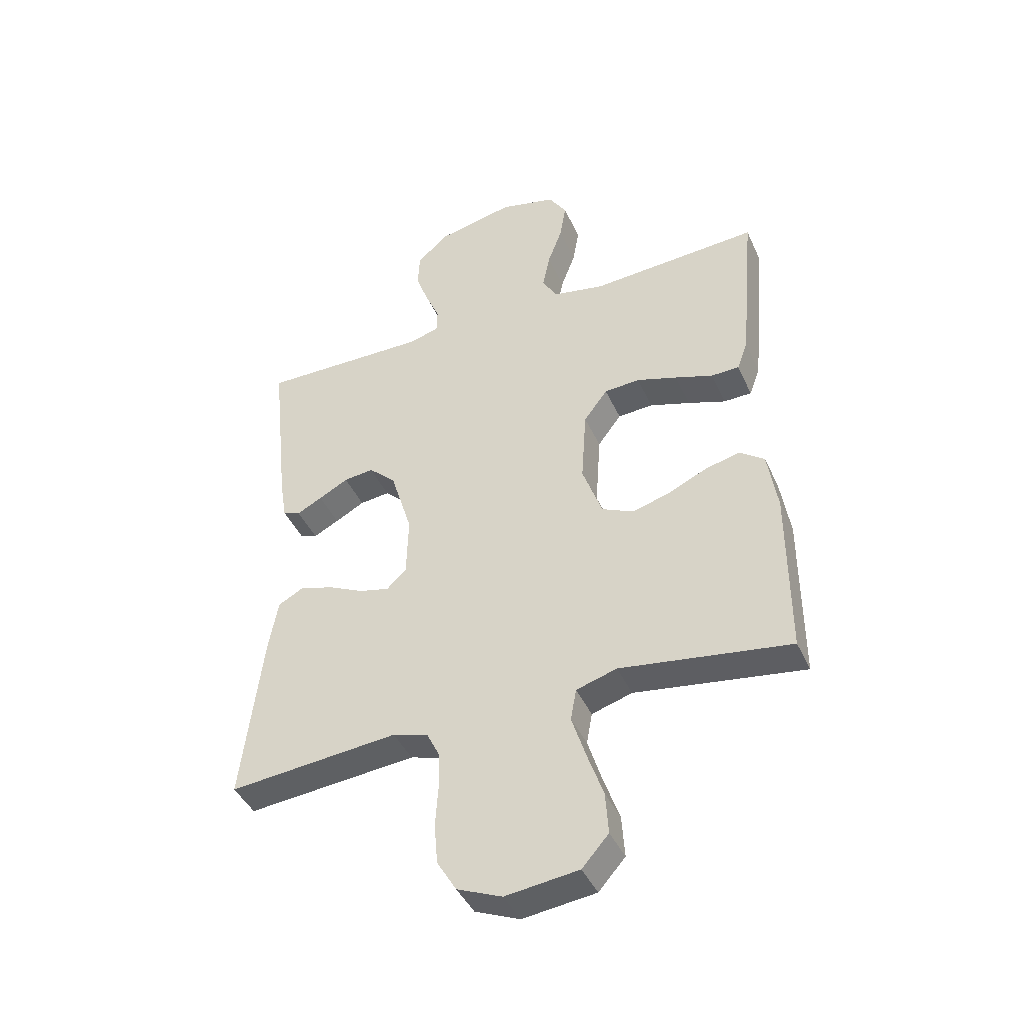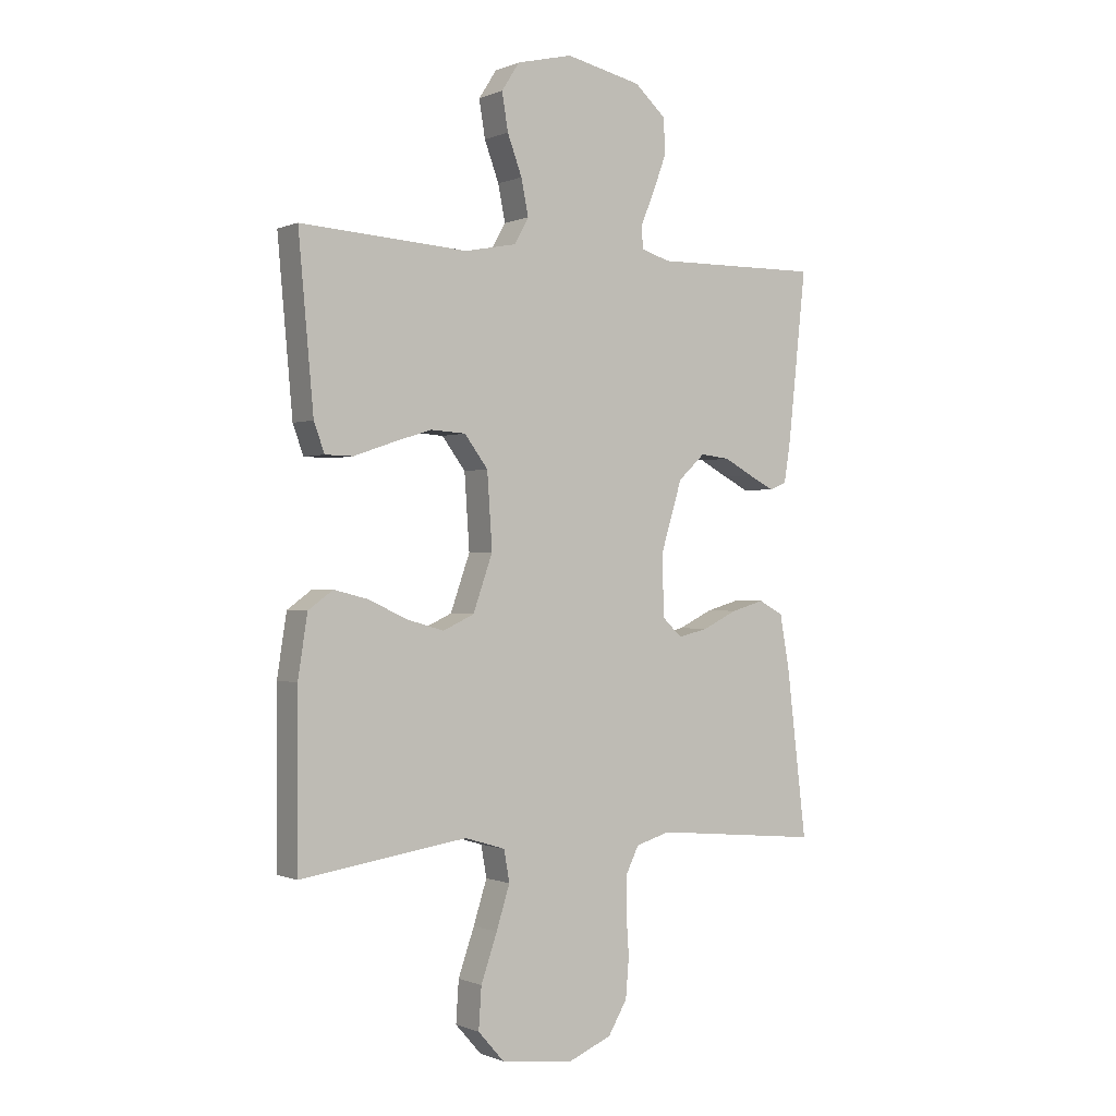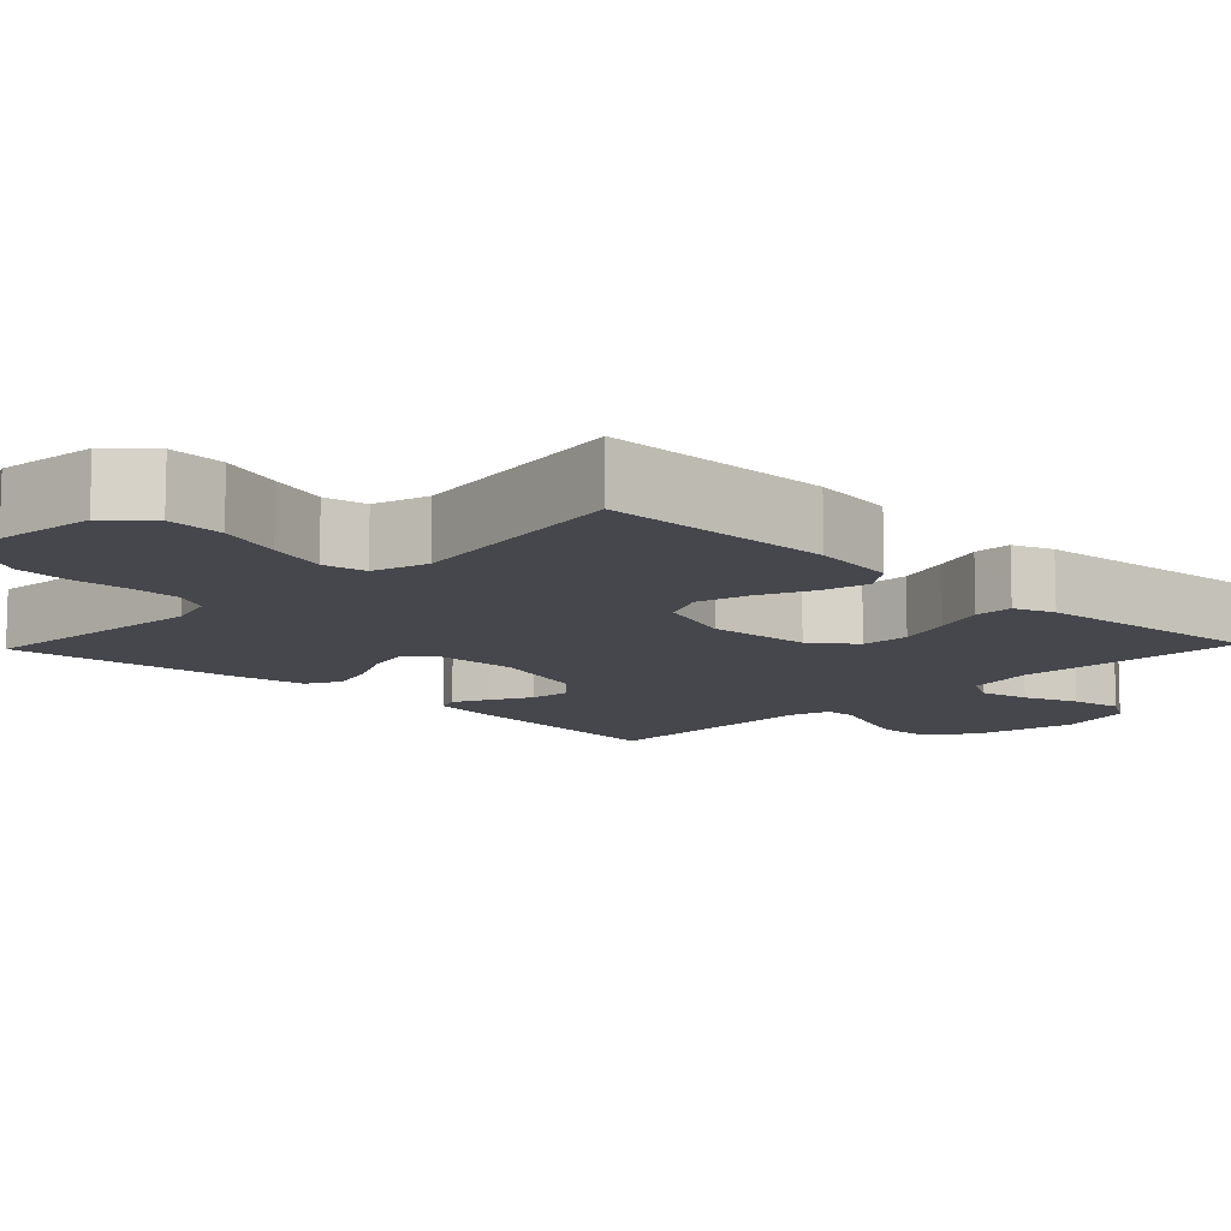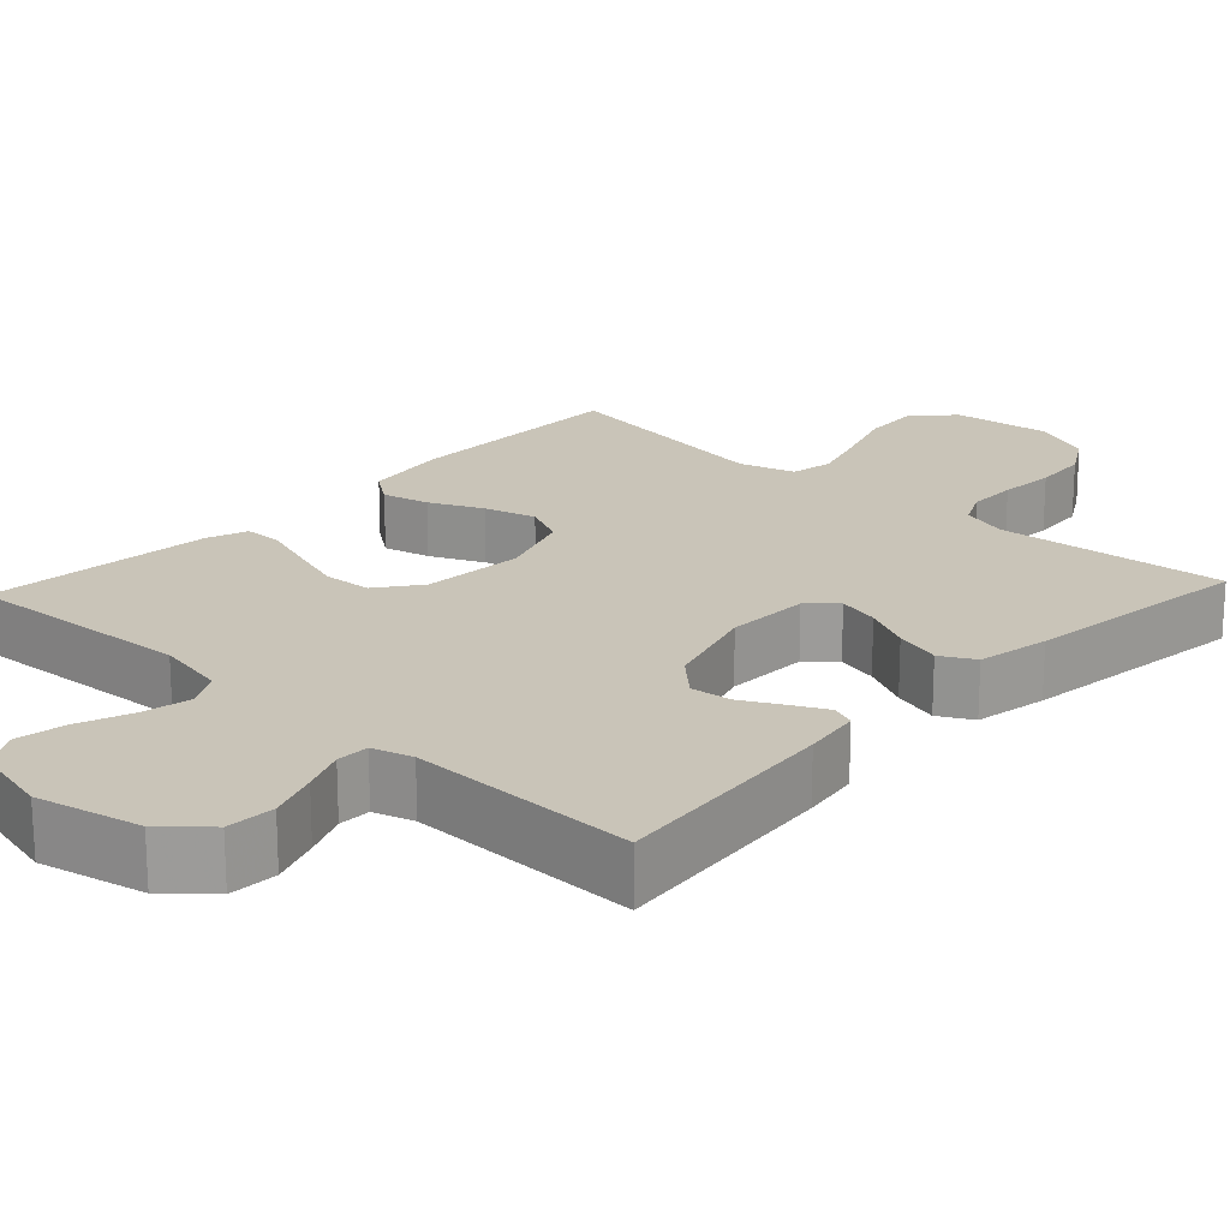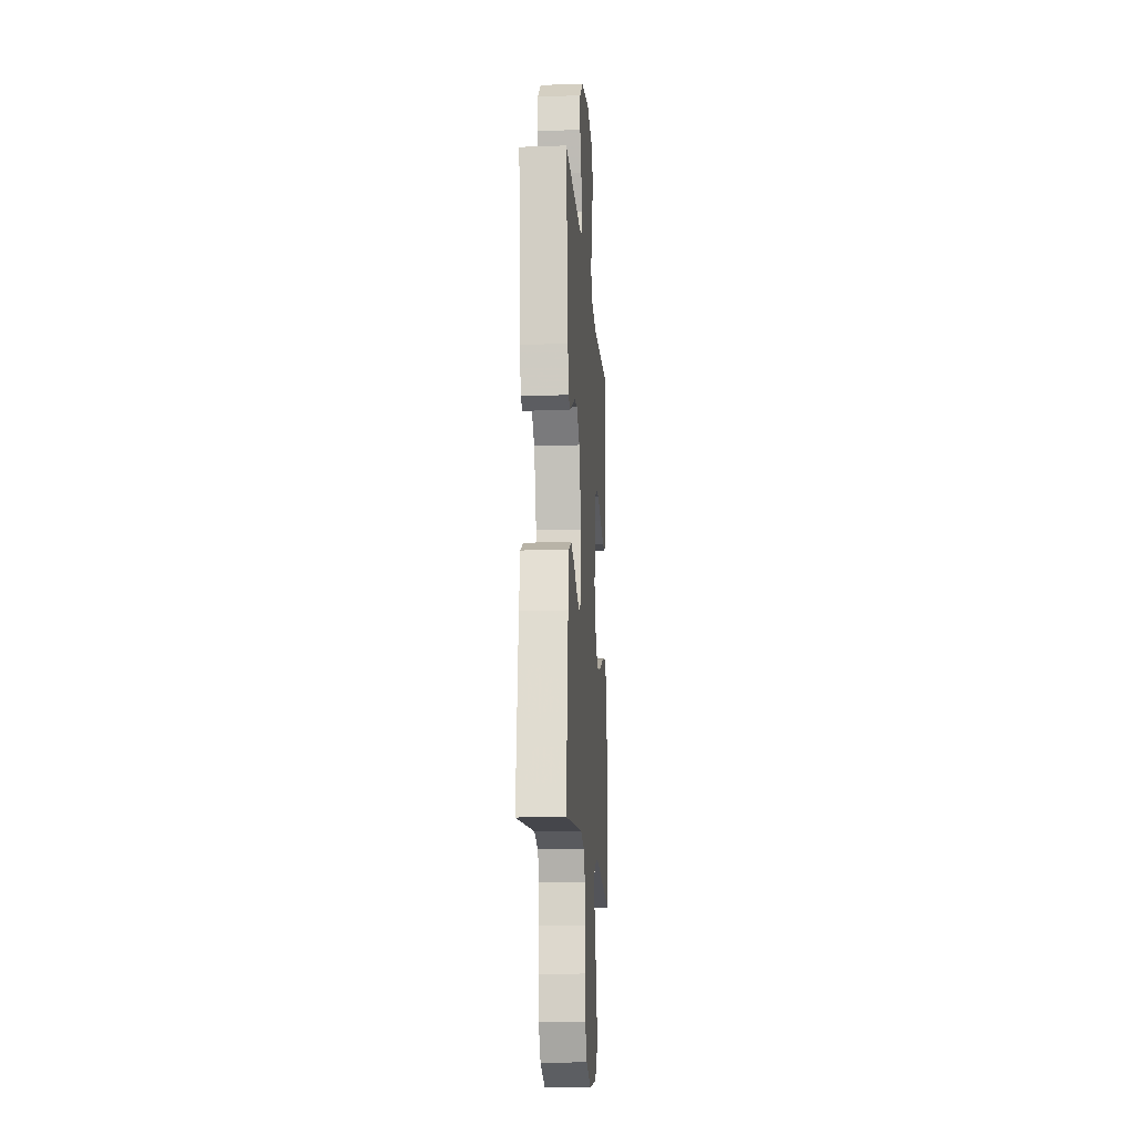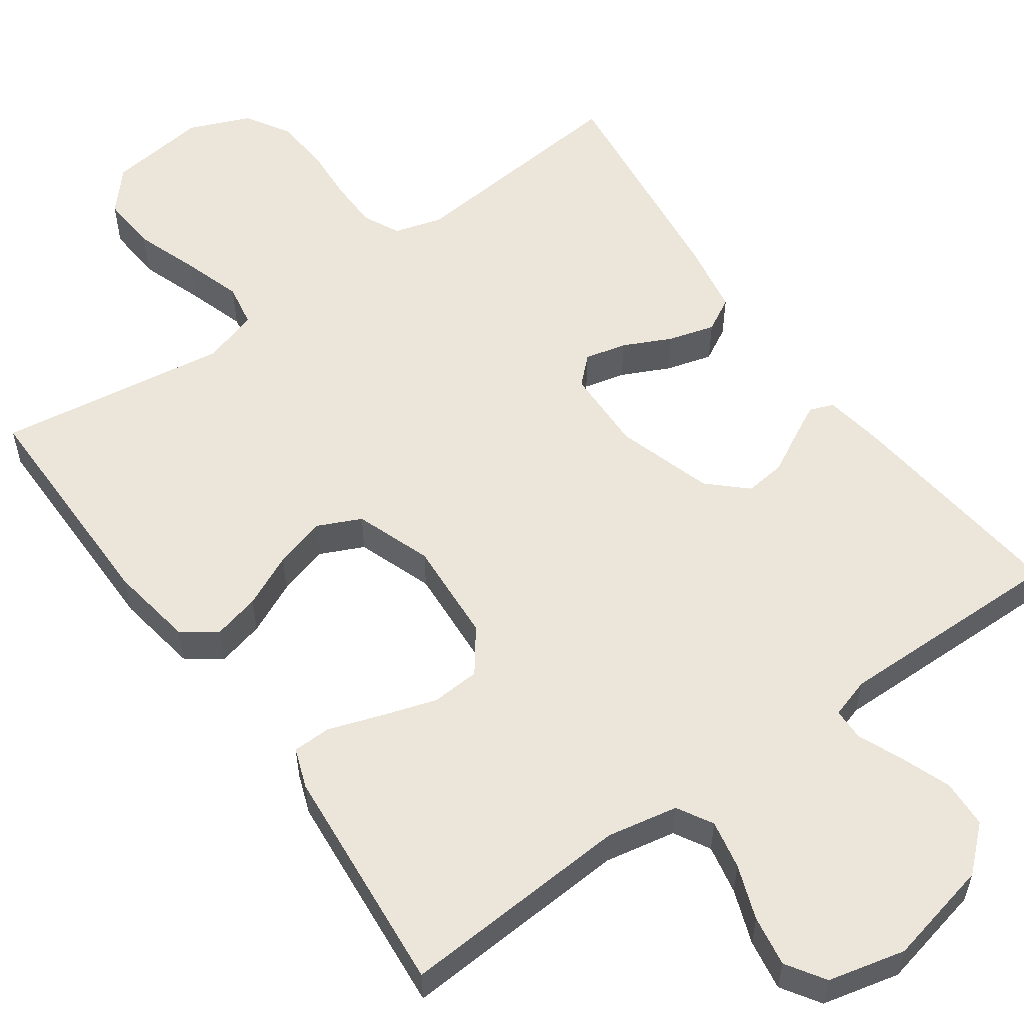
<metadata>
{"format":"obj","ext":"obj","renderer":"f3d","projection":"perspective","resolution":1024,"background":"white","views":[{"elev":-42.7,"azim":-156.8,"up":"+Z"},{"elev":-0.4,"azim":-33.8,"up":"+Z"},{"elev":-11.0,"azim":-133.7,"up":"+Y"},{"elev":20.2,"azim":43.1,"up":"+Y"},{"elev":-15.5,"azim":94.2,"up":"+Z"},{"elev":56.1,"azim":-35.6,"up":"+Y"}]}
</metadata>
<code>
v -0.5 0.07 -0.5
v -0.5 0.07 -0.2
v -0.483 0.07 -0.091
v -0.439 0.07 -0.059
v -0.378 0.07 -0.074
v -0.309 0.07 -0.106
v -0.242 0.07 -0.125
v -0.186 0.07 -0.099
v -0.151 0.07 0
v -0.16 0.07 0.133
v -0.202 0.07 0.189
v -0.265 0.07 0.193
v -0.337 0.07 0.17
v -0.404 0.07 0.147
v -0.454 0.07 0.148
v -0.473 0.07 0.2
v -0.5 0.07 0.5
v -0.2 0.07 0.481
v -0.108 0.07 0.499
v -0.082 0.07 0.545
v -0.095 0.07 0.609
v -0.121 0.07 0.679
v -0.132 0.07 0.745
v -0.1 0.07 0.795
v 0 0.07 0.819
v 0.136 0.07 0.789
v 0.192 0.07 0.739
v 0.195 0.07 0.676
v 0.171 0.07 0.611
v 0.147 0.07 0.554
v 0.148 0.07 0.512
v 0.2 0.07 0.496
v 0.5 0.07 0.5
v 0.468 0.07 0.2
v 0.456 0.07 0.125
v 0.425 0.07 0.113
v 0.38 0.07 0.136
v 0.328 0.07 0.164
v 0.275 0.07 0.17
v 0.227 0.07 0.125
v 0.189 0.07 0
v 0.192 0.07 -0.109
v 0.227 0.07 -0.142
v 0.281 0.07 -0.129
v 0.343 0.07 -0.099
v 0.403 0.07 -0.082
v 0.447 0.07 -0.106
v 0.464 0.07 -0.2
v 0.5 0.07 -0.5
v 0.2 0.07 -0.472
v 0.138 0.07 -0.49
v 0.115 0.07 -0.537
v 0.114 0.07 -0.602
v 0.119 0.07 -0.675
v 0.113 0.07 -0.746
v 0.079 0.07 -0.803
v 0 0.07 -0.836
v -0.129 0.07 -0.82
v -0.176 0.07 -0.767
v -0.171 0.07 -0.693
v -0.142 0.07 -0.61
v -0.118 0.07 -0.534
v -0.128 0.07 -0.478
v -0.2 0.07 -0.456
v -0.5 0 -0.5
v -0.5 0 -0.2
v -0.483 0 -0.091
v -0.439 0 -0.059
v -0.378 0 -0.074
v -0.309 0 -0.106
v -0.242 0 -0.125
v -0.186 0 -0.099
v -0.151 0 0
v -0.16 0 0.133
v -0.202 0 0.189
v -0.265 0 0.193
v -0.337 0 0.17
v -0.404 0 0.147
v -0.454 0 0.148
v -0.473 0 0.2
v -0.5 0 0.5
v -0.2 0 0.481
v -0.108 0 0.499
v -0.082 0 0.545
v -0.095 0 0.609
v -0.121 0 0.679
v -0.132 0 0.745
v -0.1 0 0.795
v 0 0 0.819
v 0.136 0 0.789
v 0.192 0 0.739
v 0.195 0 0.676
v 0.171 0 0.611
v 0.147 0 0.554
v 0.148 0 0.512
v 0.2 0 0.496
v 0.5 0 0.5
v 0.468 0 0.2
v 0.456 0 0.125
v 0.425 0 0.113
v 0.38 0 0.136
v 0.328 0 0.164
v 0.275 0 0.17
v 0.227 0 0.125
v 0.189 0 0
v 0.192 0 -0.109
v 0.227 0 -0.142
v 0.281 0 -0.129
v 0.343 0 -0.099
v 0.403 0 -0.082
v 0.447 0 -0.106
v 0.464 0 -0.2
v 0.5 0 -0.5
v 0.2 0 -0.472
v 0.138 0 -0.49
v 0.115 0 -0.537
v 0.114 0 -0.602
v 0.119 0 -0.675
v 0.113 0 -0.746
v 0.079 0 -0.803
v 0 0 -0.836
v -0.129 0 -0.82
v -0.176 0 -0.767
v -0.171 0 -0.693
v -0.142 0 -0.61
v -0.118 0 -0.534
v -0.128 0 -0.478
v -0.2 0 -0.456
f 59 60 61
f 58 59 61
f 57 58 61
f 56 57 61
f 55 56 61
f 54 55 61
f 53 54 61
f 52 53 61 62
f 51 52 62 63
f 48 49 50
f 47 48 50
f 46 47 50
f 45 46 50
f 44 45 50
f 51 63 64
f 50 51 64
f 44 50 64
f 43 44 64
f 36 37 38
f 35 36 38
f 34 35 38
f 33 34 38
f 32 33 38
f 31 32 38 39
f 28 29 30
f 27 28 30
f 26 27 30
f 25 26 30
f 24 25 30
f 23 24 30
f 22 23 30
f 21 22 30
f 20 21 30 31
f 31 39 40
f 20 31 40
f 19 20 40
f 16 17 18
f 15 16 18
f 14 15 18
f 13 14 18
f 12 13 18 19
f 4 5 6
f 3 4 6
f 2 3 6
f 1 2 6
f 64 1 6
f 64 6 7
f 64 7 8
f 43 64 8
f 42 43 8
f 41 42 8 9
f 40 41 9 10
f 19 40 10 11
f 11 12 19
f 125 124 123
f 125 123 122
f 125 122 121
f 125 121 120
f 125 120 119
f 125 119 118
f 125 118 117
f 126 125 117 116
f 127 126 116 115
f 114 113 112
f 114 112 111
f 114 111 110
f 114 110 109
f 114 109 108
f 128 127 115
f 128 115 114
f 128 114 108
f 128 108 107
f 102 101 100
f 102 100 99
f 102 99 98
f 102 98 97
f 102 97 96
f 103 102 96 95
f 94 93 92
f 94 92 91
f 94 91 90
f 94 90 89
f 94 89 88
f 94 88 87
f 94 87 86
f 94 86 85
f 95 94 85 84
f 104 103 95
f 104 95 84
f 104 84 83
f 82 81 80
f 82 80 79
f 82 79 78
f 82 78 77
f 83 82 77 76
f 70 69 68
f 70 68 67
f 70 67 66
f 70 66 65
f 70 65 128
f 71 70 128
f 72 71 128
f 72 128 107
f 72 107 106
f 73 72 106 105
f 74 73 105 104
f 75 74 104 83
f 83 76 75
f 1 65 66 2
f 2 66 67 3
f 3 67 68 4
f 4 68 69 5
f 5 69 70 6
f 6 70 71 7
f 7 71 72 8
f 8 72 73 9
f 9 73 74 10
f 10 74 75 11
f 11 75 76 12
f 12 76 77 13
f 13 77 78 14
f 14 78 79 15
f 15 79 80 16
f 16 80 81 17
f 17 81 82 18
f 18 82 83 19
f 19 83 84 20
f 20 84 85 21
f 21 85 86 22
f 22 86 87 23
f 23 87 88 24
f 24 88 89 25
f 25 89 90 26
f 26 90 91 27
f 27 91 92 28
f 28 92 93 29
f 29 93 94 30
f 30 94 95 31
f 31 95 96 32
f 32 96 97 33
f 33 97 98 34
f 34 98 99 35
f 35 99 100 36
f 36 100 101 37
f 37 101 102 38
f 38 102 103 39
f 39 103 104 40
f 40 104 105 41
f 41 105 106 42
f 42 106 107 43
f 43 107 108 44
f 44 108 109 45
f 45 109 110 46
f 46 110 111 47
f 47 111 112 48
f 48 112 113 49
f 49 113 114 50
f 50 114 115 51
f 51 115 116 52
f 52 116 117 53
f 53 117 118 54
f 54 118 119 55
f 55 119 120 56
f 56 120 121 57
f 57 121 122 58
f 58 122 123 59
f 59 123 124 60
f 60 124 125 61
f 61 125 126 62
f 62 126 127 63
f 63 127 128 64
f 64 128 65 1

</code>
